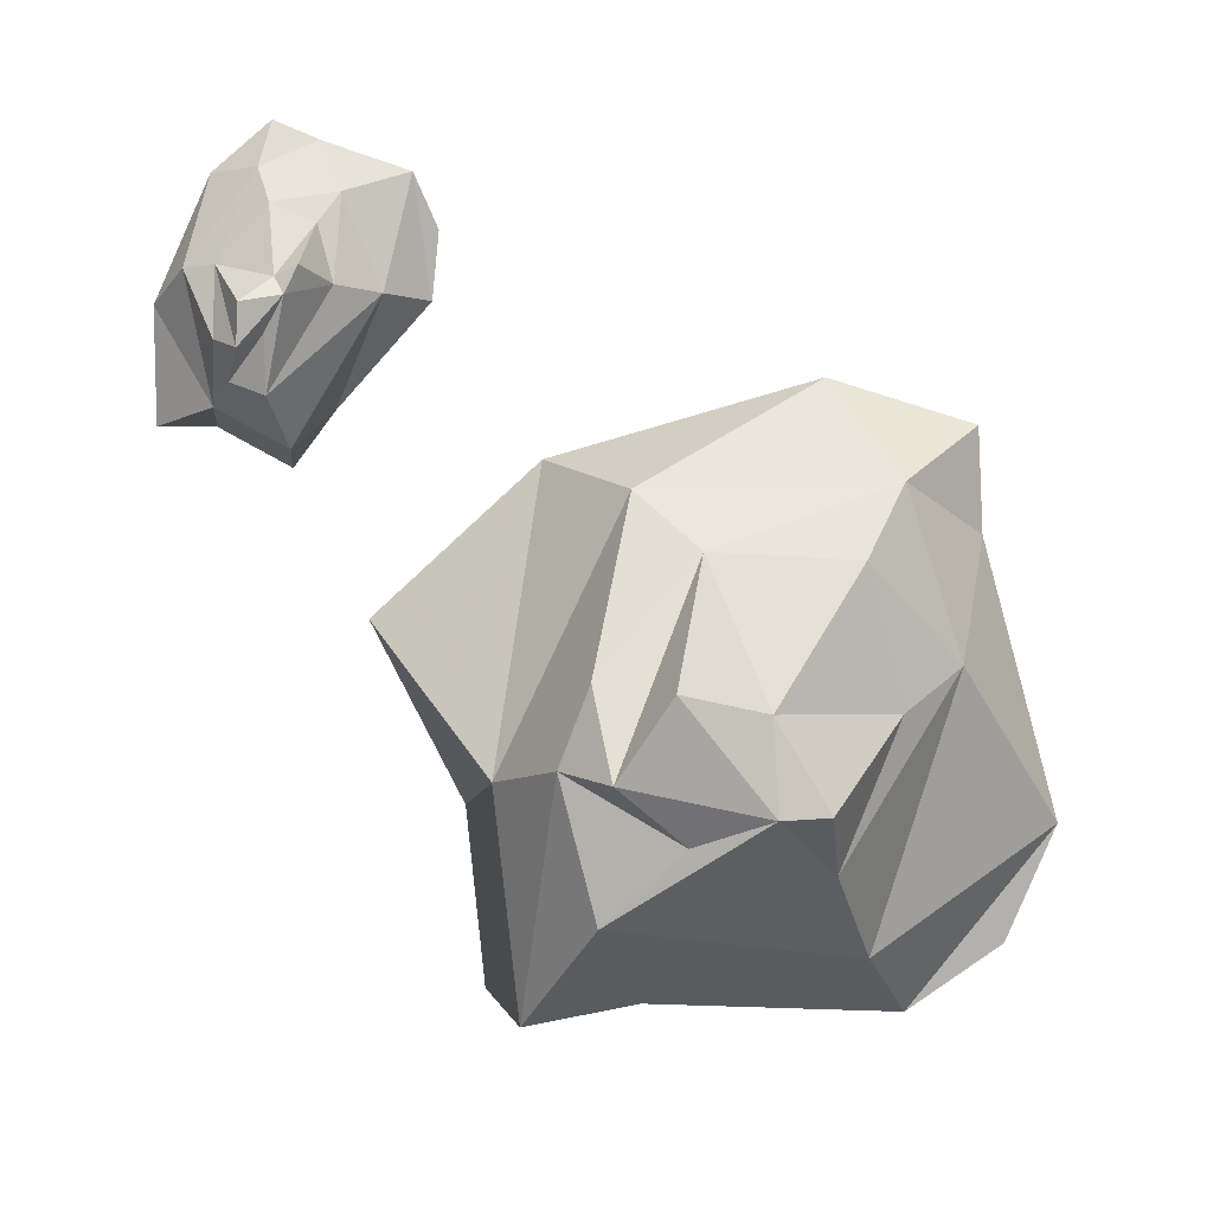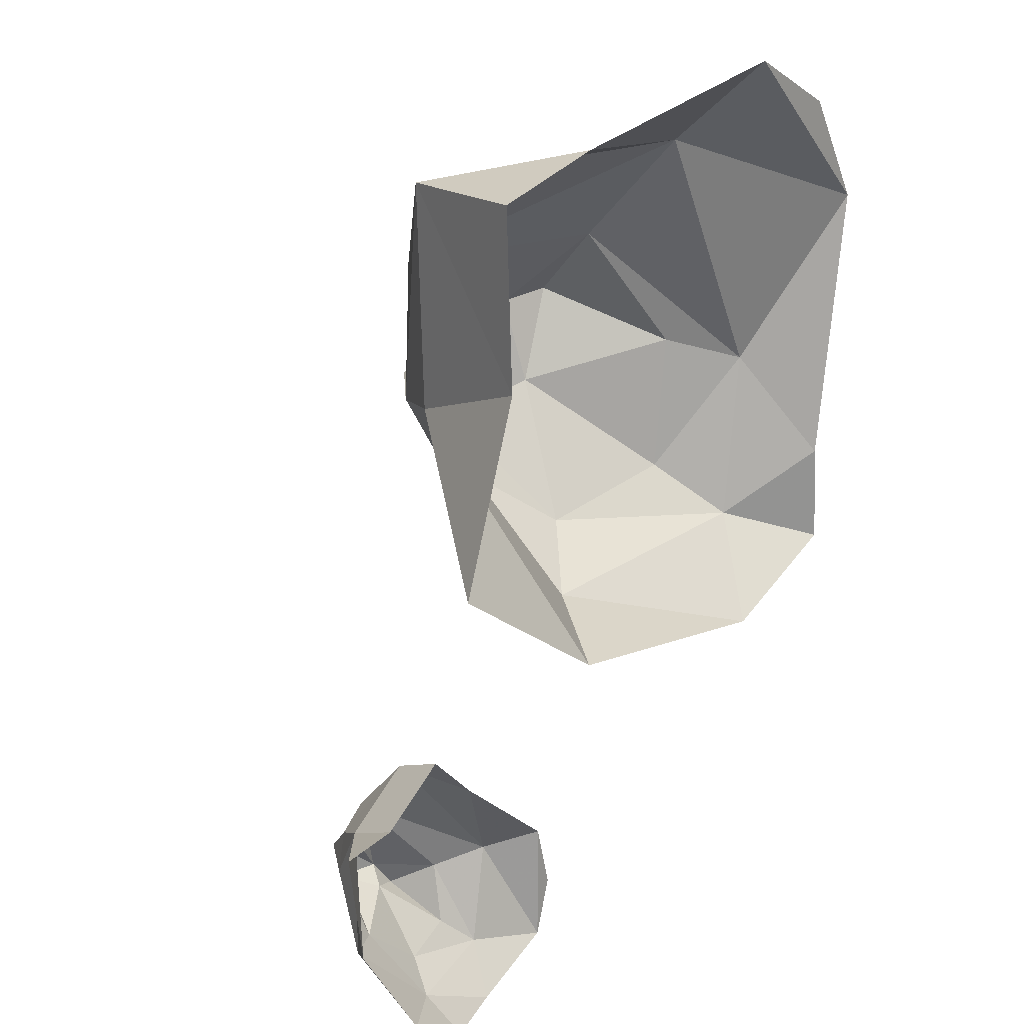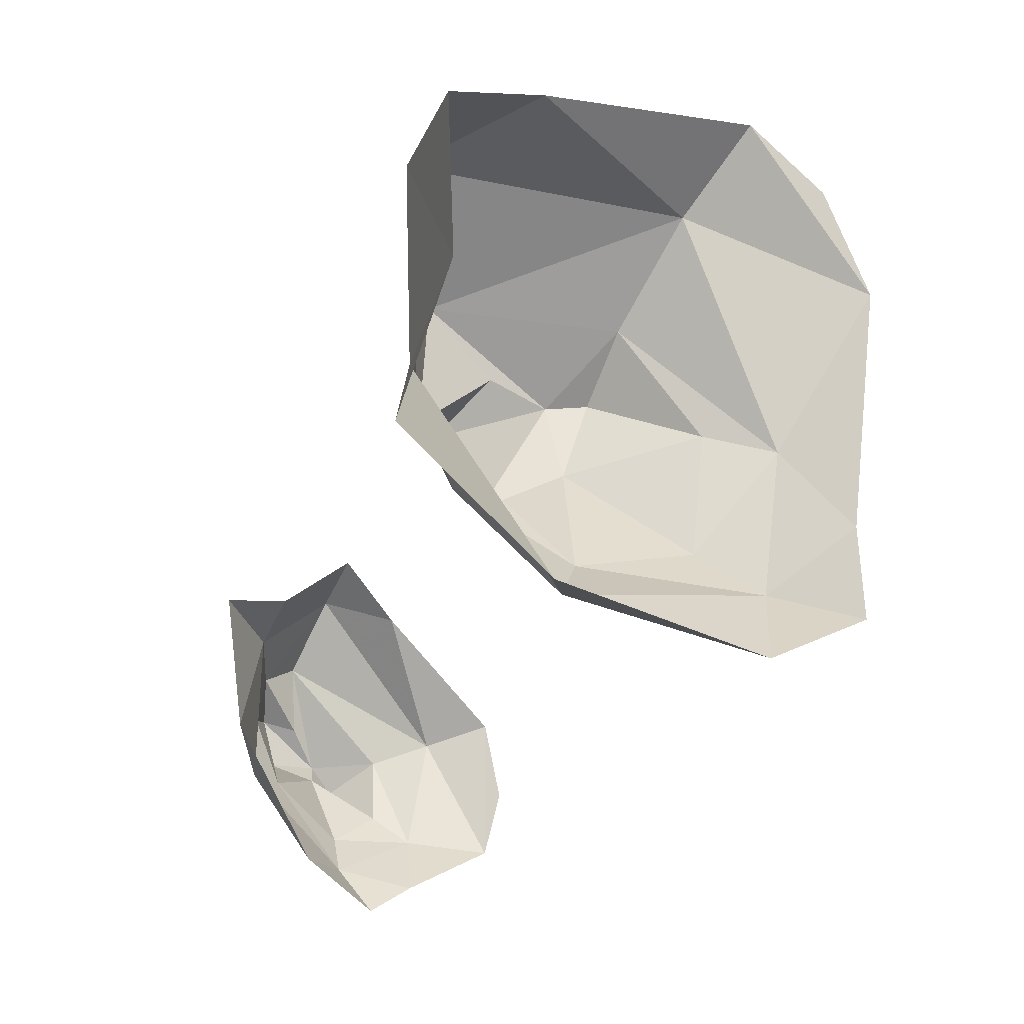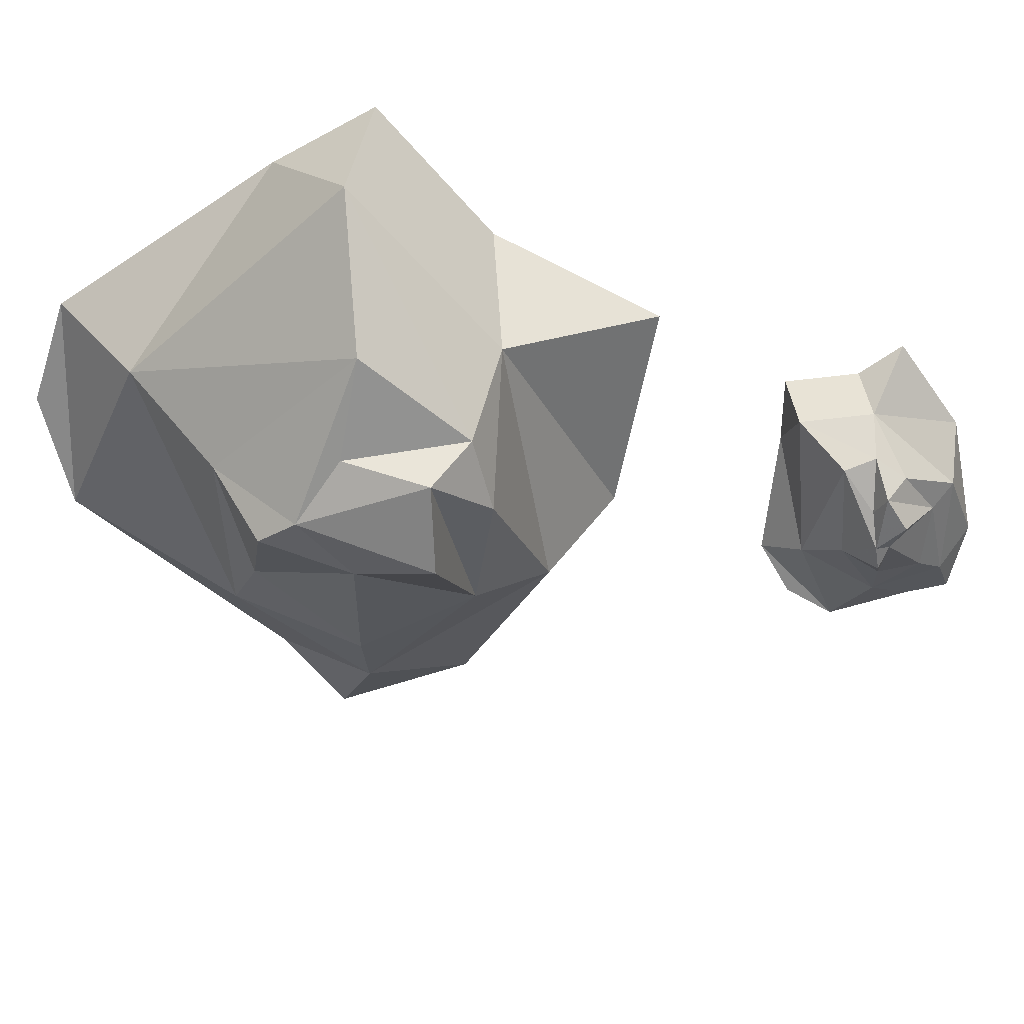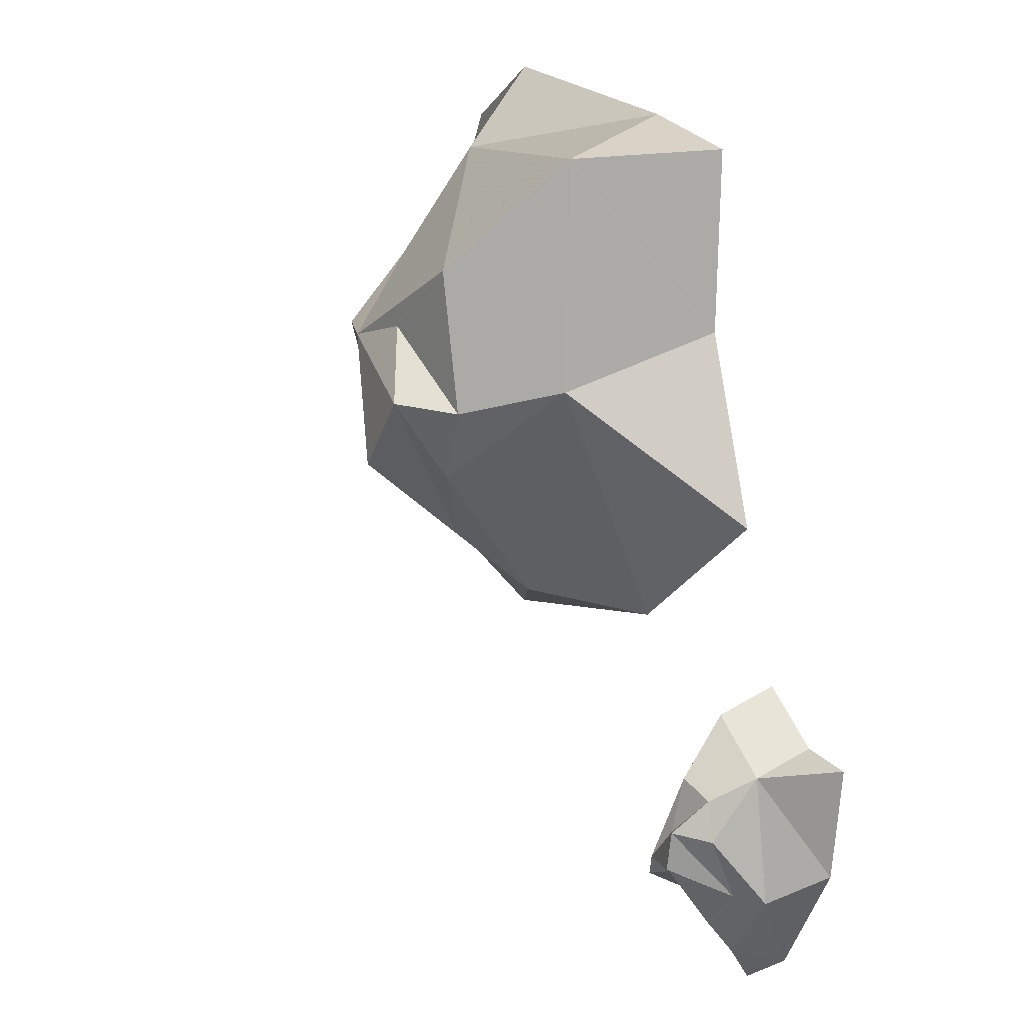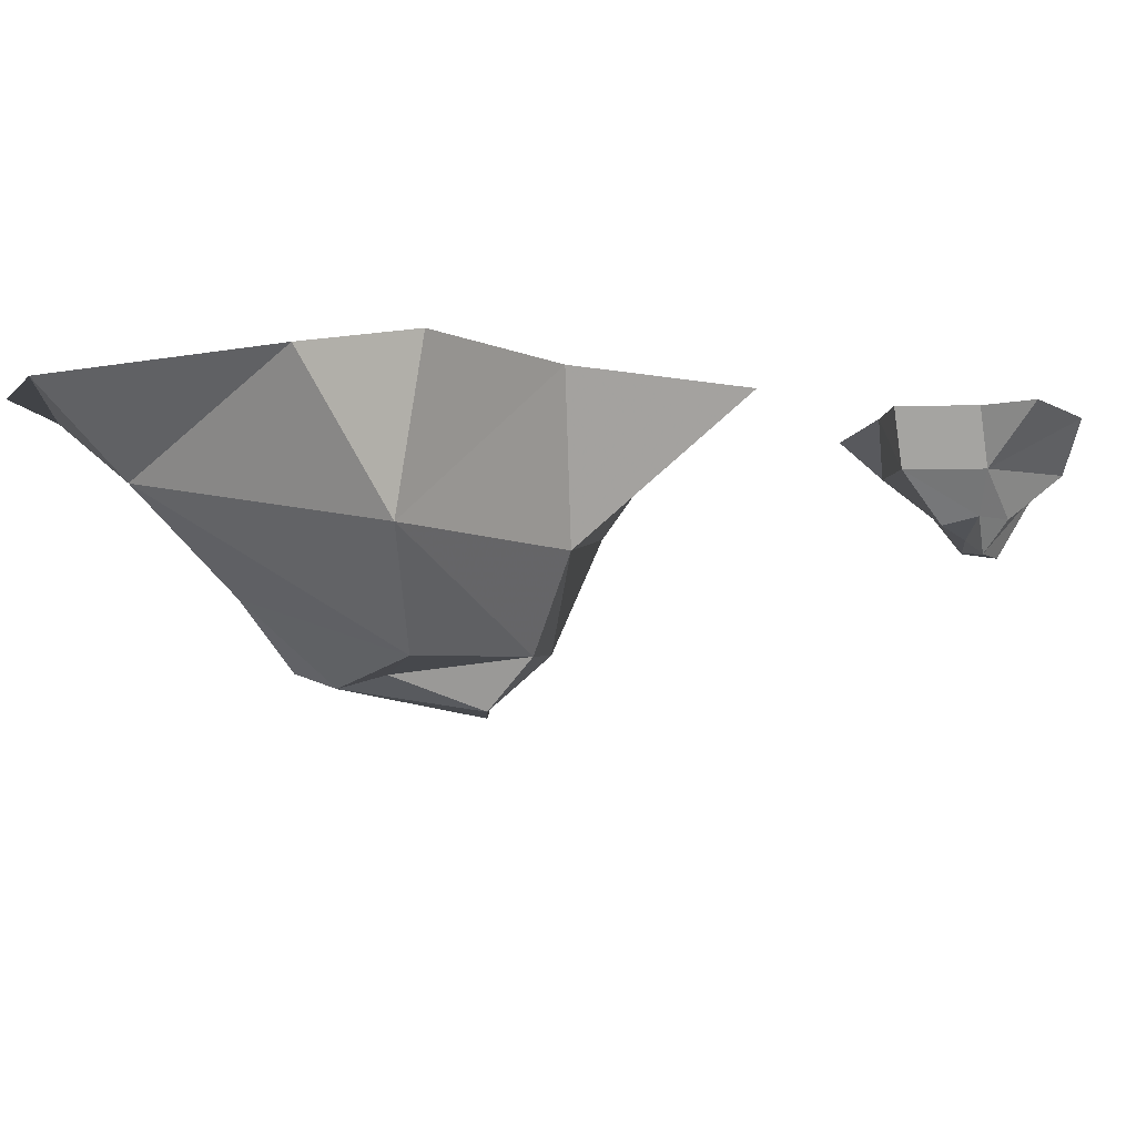
<metadata>
{"format":"obj","ext":"obj","renderer":"f3d","projection":"perspective","resolution":1024,"background":"white","views":[{"elev":-79.3,"azim":-172.1,"up":"+Y"},{"elev":20.8,"azim":131.2,"up":"+Z"},{"elev":-19.1,"azim":146.9,"up":"+Z"},{"elev":-62.8,"azim":43.7,"up":"+Y"},{"elev":11.2,"azim":60.8,"up":"+Z"},{"elev":-7.0,"azim":39.9,"up":"+Y"}]}
</metadata>
<code>
v 0.08594 0 -0.2812
v 0.125 -0.03906 -0.2969
v 0.1875 0 -0.1953
v 0.2266 -0.05469 -0.1719
v 0.2344 0 -0.1484
v 0.2969 0 -0.1953
v 0.2891 -0.05469 -0.2188
v 0.3516 0 -0.2031
v 0.3359 0 -0.3125
v 0.2969 -0.04688 -0.3438
v 0.2656 0 -0.4219
v 0.2188 -0.03125 -0.4219
v 0.2031 0 -0.4609
v 0.1641 0 -0.4375
v 0.1484 -0.03125 -0.3906
v 0.08594 0 -0.3984
v 0.07031 0 -0.3438
v 0.2656 -0.0625 -0.3438
v 0.2734 -0.09375 -0.2812
v 0.25 -0.125 -0.2734
v 0.2422 -0.125 -0.3125
v 0.2109 -0.1016 -0.3281
v 0.2109 -0.05469 -0.3906
v 0.1719 -0.05469 -0.3672
v 0.1641 -0.07031 -0.3125
v 0.2344 -0.1016 -0.2266
v 0.2656 -0.09375 -0.2422
v 0.1875 -0.1094 -0.3359
v 0.2031 -0.1172 -0.3125
v 0.2266 -0.1094 -0.2812
v -0.2578 0 0.4453
v -0.2266 -0.08594 0.3594
v 0.01562 0 0.3984
v 0.09375 -0.1484 0.3594
v 0.1328 0 0.3672
v 0.125 0 0.1875
v 0.08594 -0.1484 0.1328
v 0.1875 0 0
v 0.007812 0 -0.125
v -0.07031 -0.1016 -0.1016
v -0.2578 0 -0.1641
v -0.3125 -0.07031 -0.07031
v -0.3906 0 -0.1016
v -0.3828 0 0
v -0.3438 -0.07812 0.1016
v -0.4219 0 0.2812
v -0.3594 0 0.3906
v -0.125 -0.1562 -0.04688
v -0.01562 -0.2266 0.03906
v -0.02344 -0.2812 0.1172
v -0.08594 -0.2812 0.04688
v -0.1641 -0.2344 0.08594
v -0.2656 -0.1328 -0.01562
v -0.2812 -0.1328 0.125
v -0.2031 -0.1797 0.25
v 0.007812 -0.2422 0.25
v 0.02344 -0.2344 0.1094
v -0.2031 -0.2422 0.1797
v -0.1562 -0.2578 0.1719
v -0.07812 -0.25 0.1875
v 0.2031 0 -0.4609
v 0.2031 0 -0.4609
f 1 2 3
f 3 2 4
f 3 4 5
f 5 4 6
f 6 4 7
f 6 7 8
f 8 7 9
f 9 7 10
f 9 10 11
f 11 10 12
f 11 12 13
f 13 12 14
f 14 12 15
f 14 15 16
f 16 15 2
f 16 2 1
f 16 1 17
f 31 32 33
f 33 32 34
f 33 34 35
f 35 34 36
f 36 34 37
f 36 37 38
f 38 37 39
f 39 37 40
f 39 40 41
f 41 40 42
f 41 42 43
f 43 42 44
f 44 42 45
f 44 45 46
f 46 45 32
f 46 32 31
f 46 31 47
f 18 12 10
f 18 10 19
f 18 23 12
f 12 23 15
f 15 23 24
f 15 24 25
f 15 25 2
f 2 25 26
f 2 26 4
f 4 26 27
f 4 27 7
f 7 27 19
f 7 19 10
f 48 42 40
f 48 40 49
f 48 53 42
f 42 53 45
f 45 53 54
f 45 54 55
f 45 55 32
f 32 55 56
f 32 56 34
f 34 56 57
f 34 57 37
f 37 57 49
f 37 49 40
f 18 19 20
f 18 20 21
f 18 21 22
f 18 22 23
f 25 24 28
f 25 28 29
f 25 29 26
f 26 29 30
f 26 30 27
f 27 30 20
f 27 20 19
f 22 29 28
f 22 28 24
f 22 24 23
f 48 49 50
f 48 50 51
f 48 51 52
f 48 52 53
f 55 54 58
f 55 58 59
f 55 59 56
f 56 59 60
f 56 60 57
f 57 60 50
f 57 50 49
f 52 59 58
f 52 58 54
f 52 54 53
f 20 30 29
f 20 29 21
f 21 29 22
f 50 60 59
f 50 59 51
f 51 59 52

</code>
